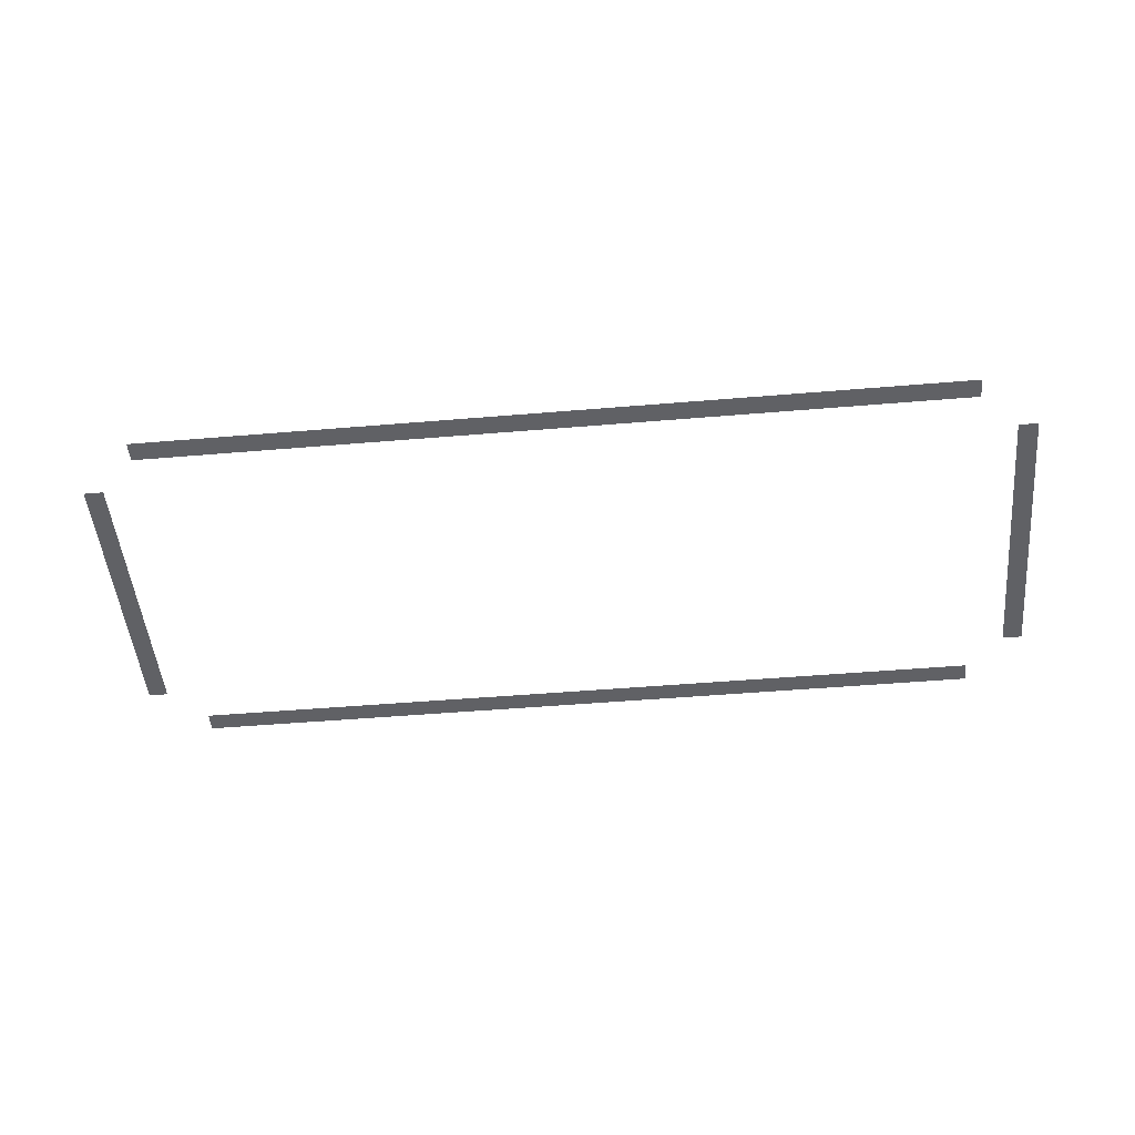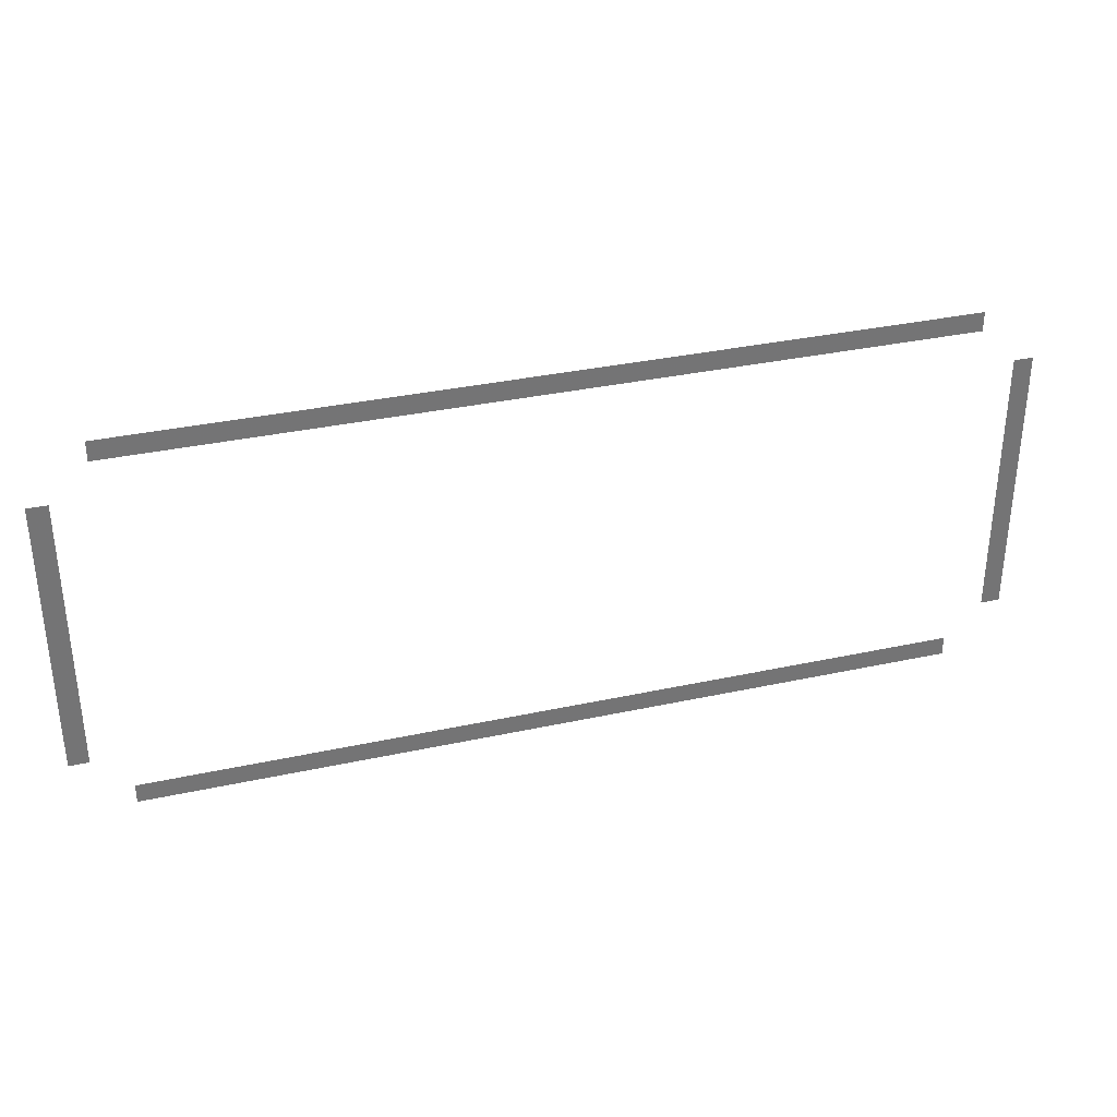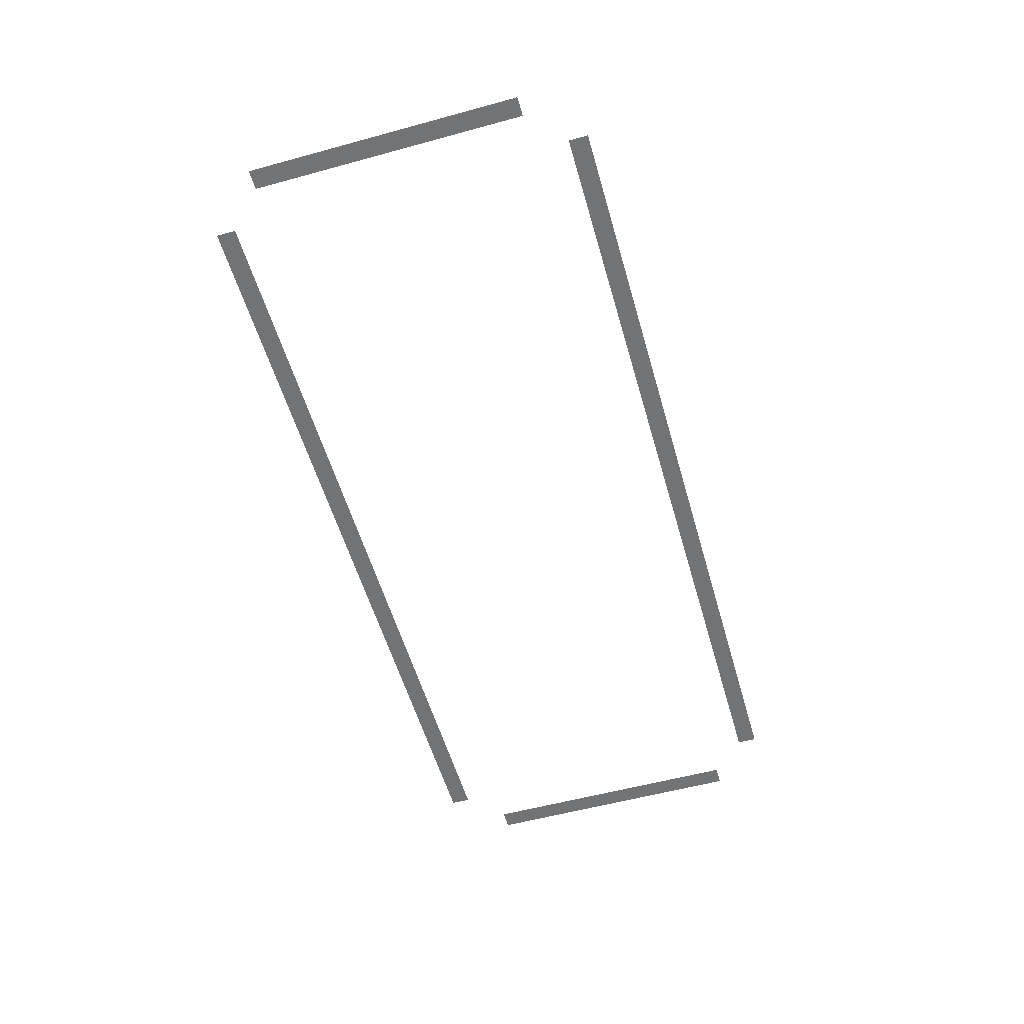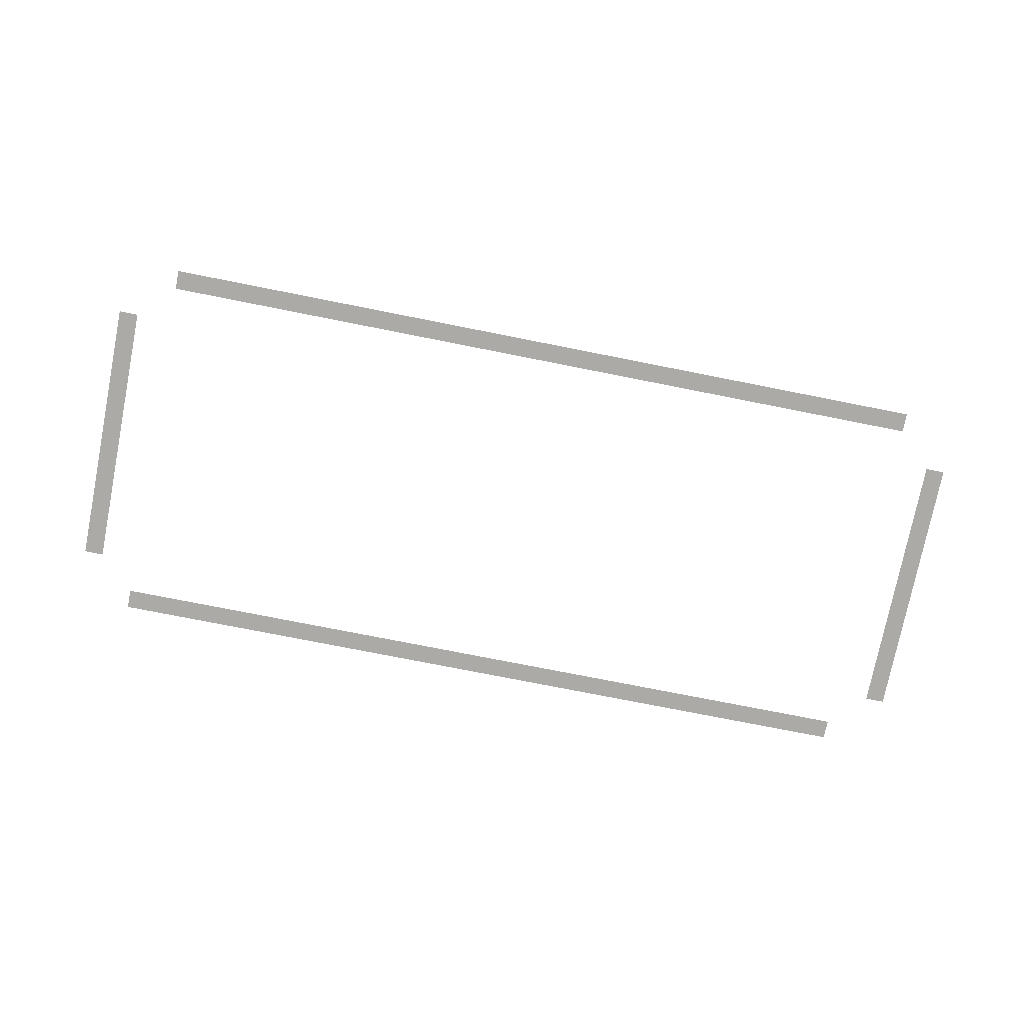
<metadata>
{"format":"obj","ext":"obj","renderer":"f3d","projection":"perspective","resolution":1024,"background":"white","views":[{"elev":-49.5,"azim":-174.7,"up":"+Y"},{"elev":33.9,"azim":-16.5,"up":"+Z"},{"elev":-55.9,"azim":-74.0,"up":"+Y"},{"elev":-75.9,"azim":-11.2,"up":"+Y"}]}
</metadata>
<code>
v -3.317 0.7815 -2.737
v -3.435 0.7815 -2.737
v -3.435 0.7815 -1.071
v -3.317 0.7815 -1.071
v -3.095 0.7815 -3.073
v -3.095 0.7815 -2.956
v 1.811 0.7815 -2.956
v 1.811 0.7815 -3.073
v 2.033 0.7815 -2.737
v 2.033 0.7815 -1.071
v 2.15 0.7815 -1.071
v 2.15 0.7815 -2.737
v -3.095 0.7815 -0.7348
v 1.811 0.7815 -0.7348
v 1.811 0.7815 -0.8522
v -3.095 0.7815 -0.8522
g model
f 1 2 3
f 1 3 4
f 5 6 7
f 5 7 8
f 9 10 11
f 9 11 12
f 13 14 15
f 13 15 16

</code>
